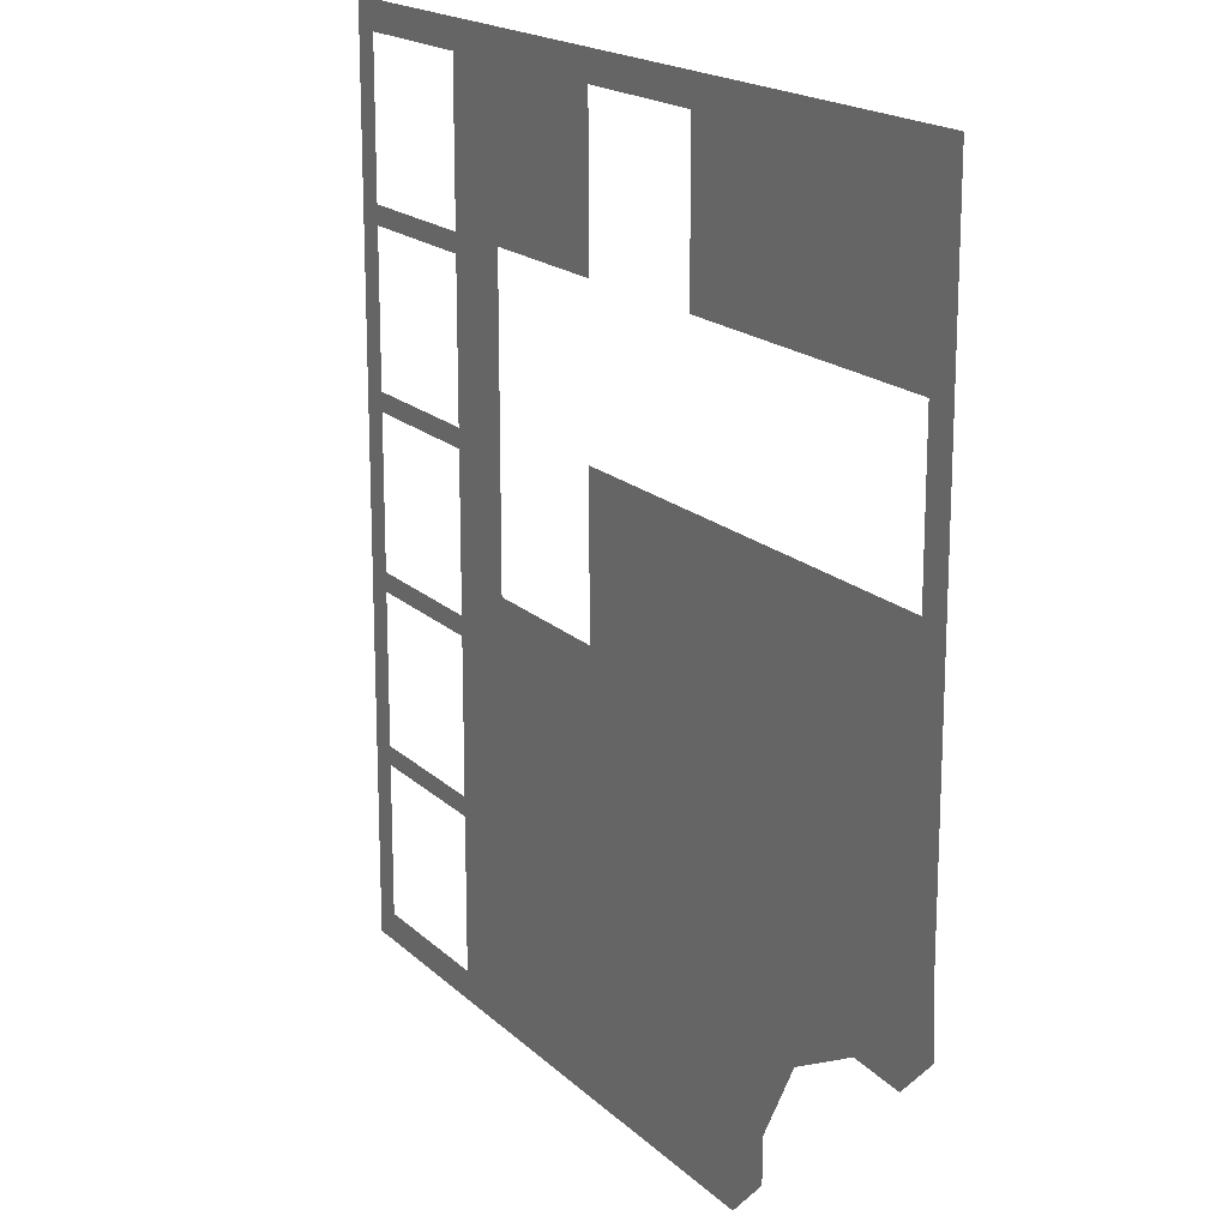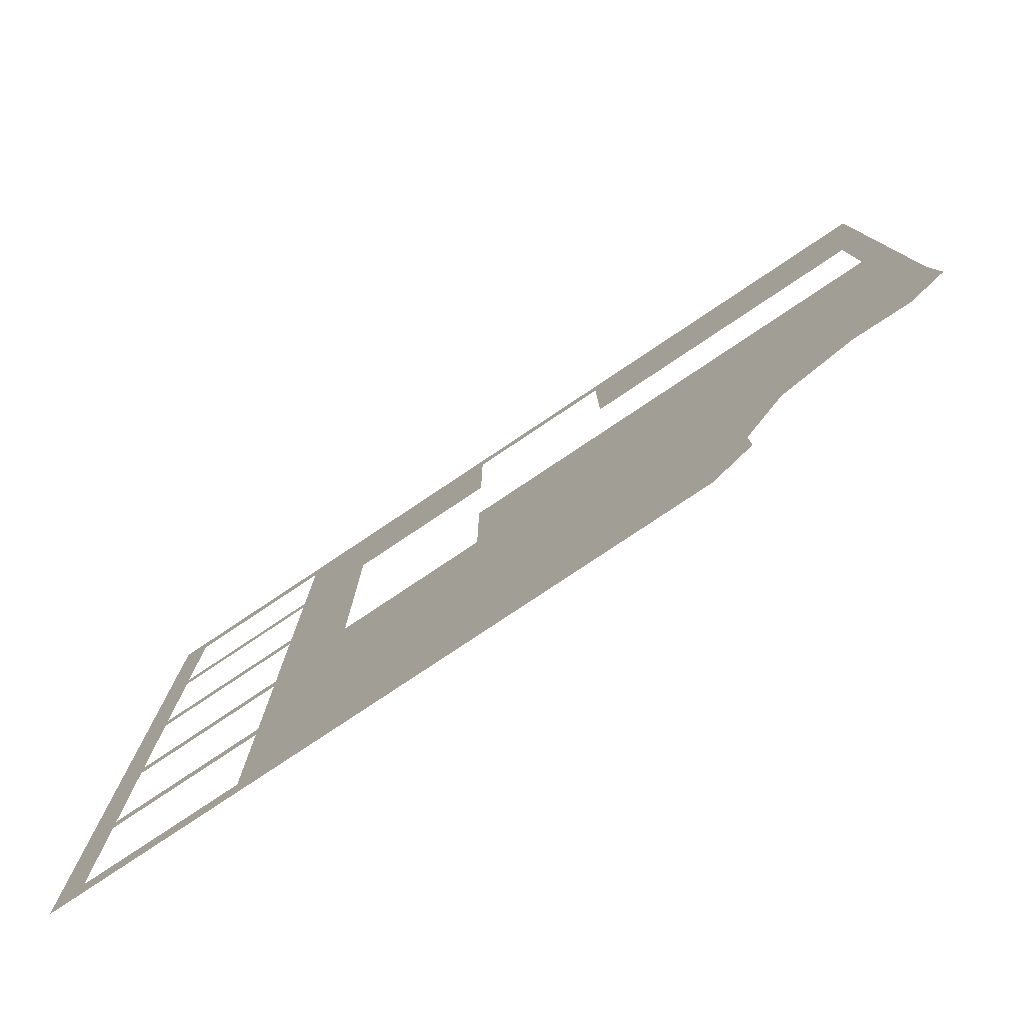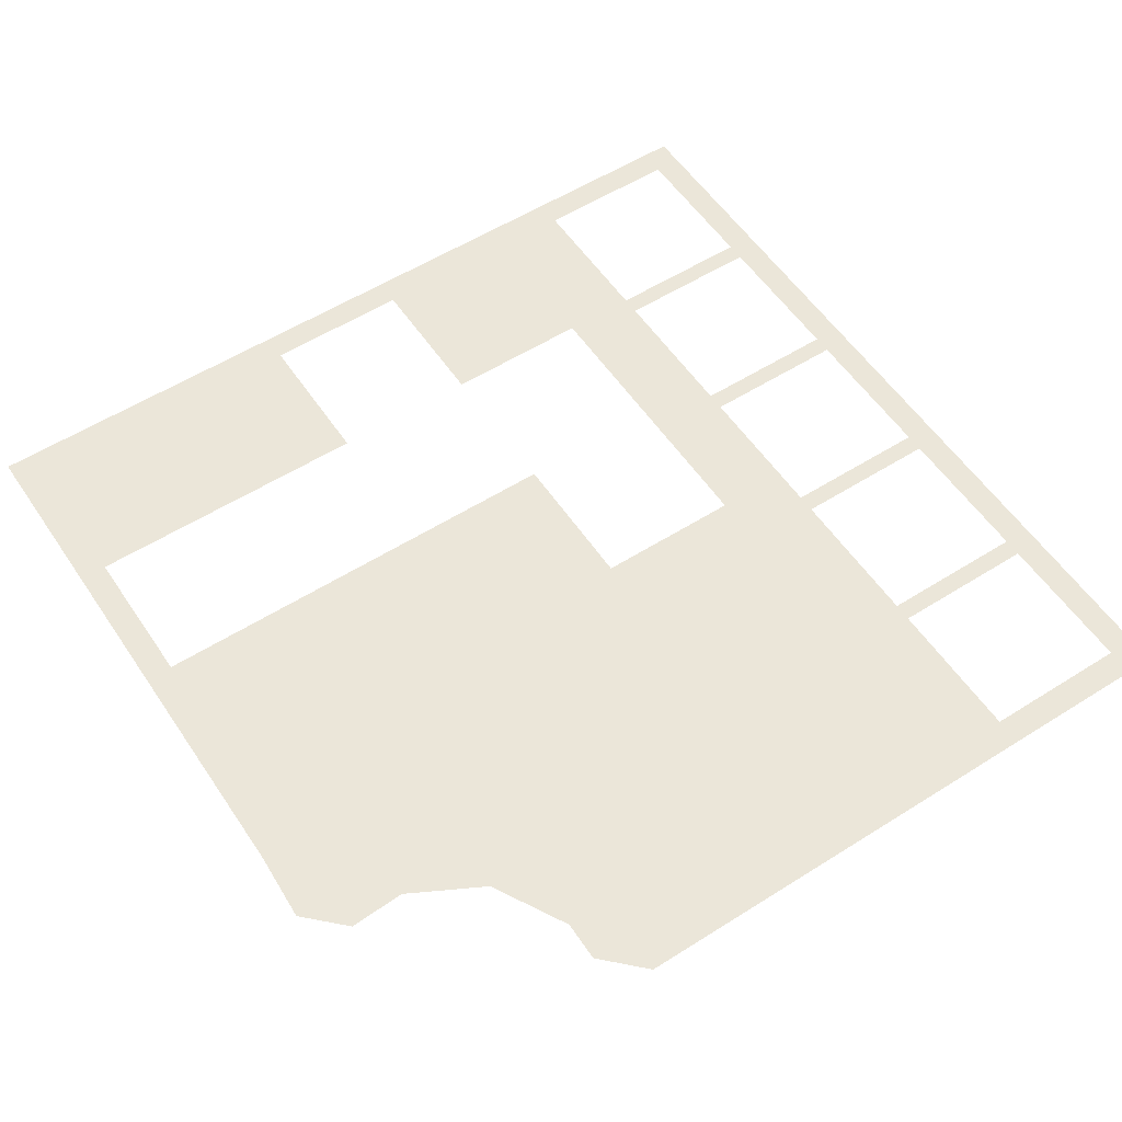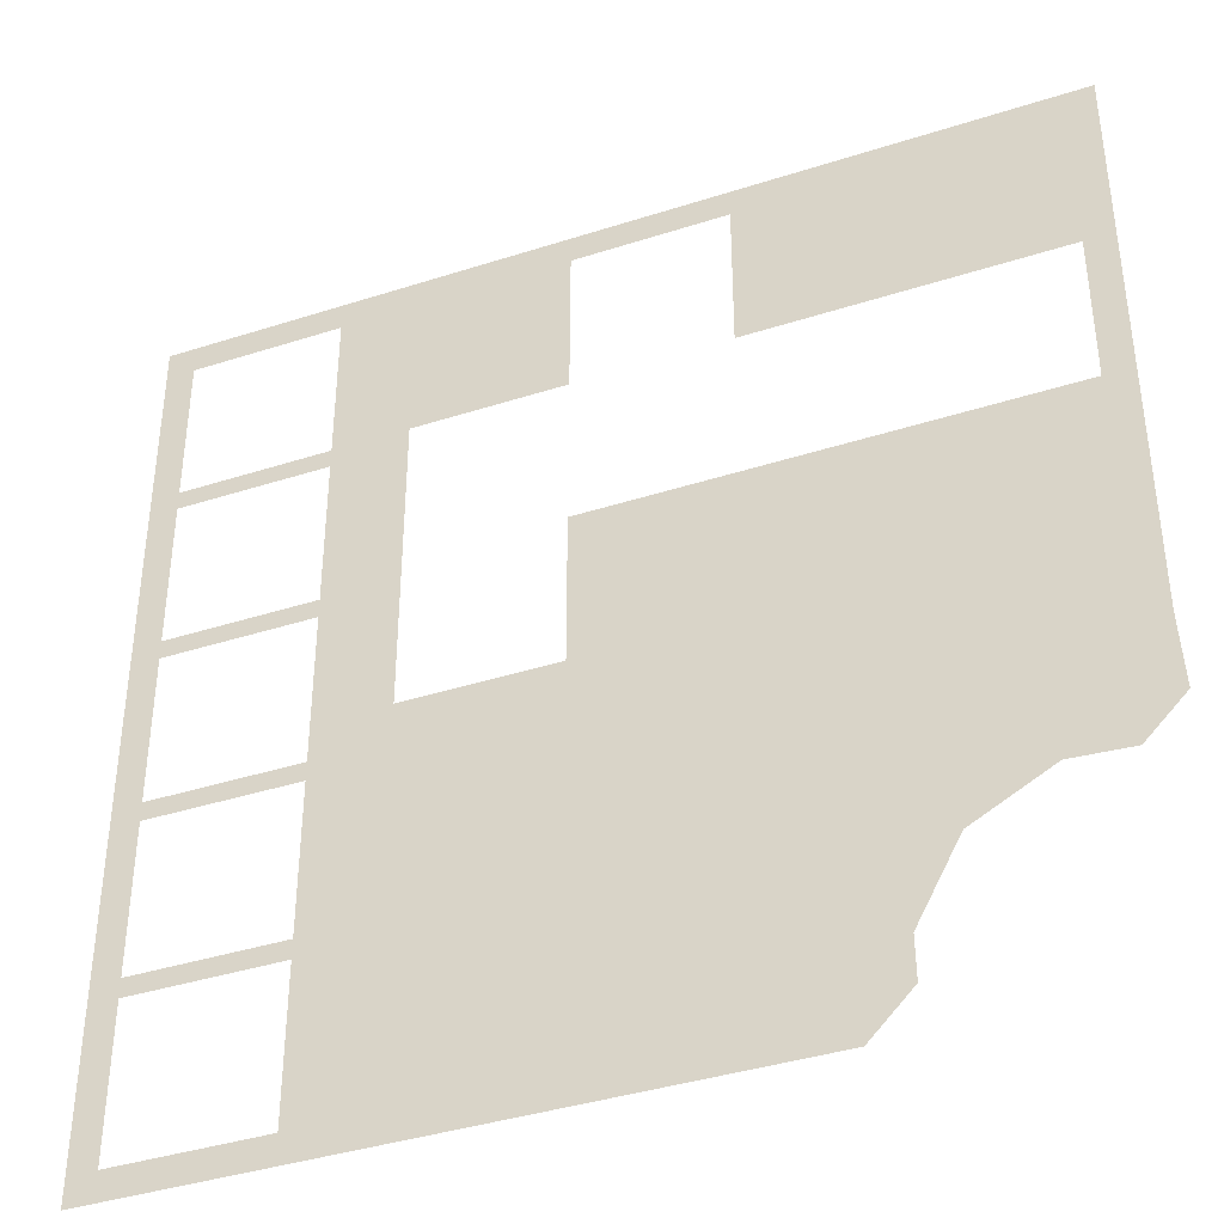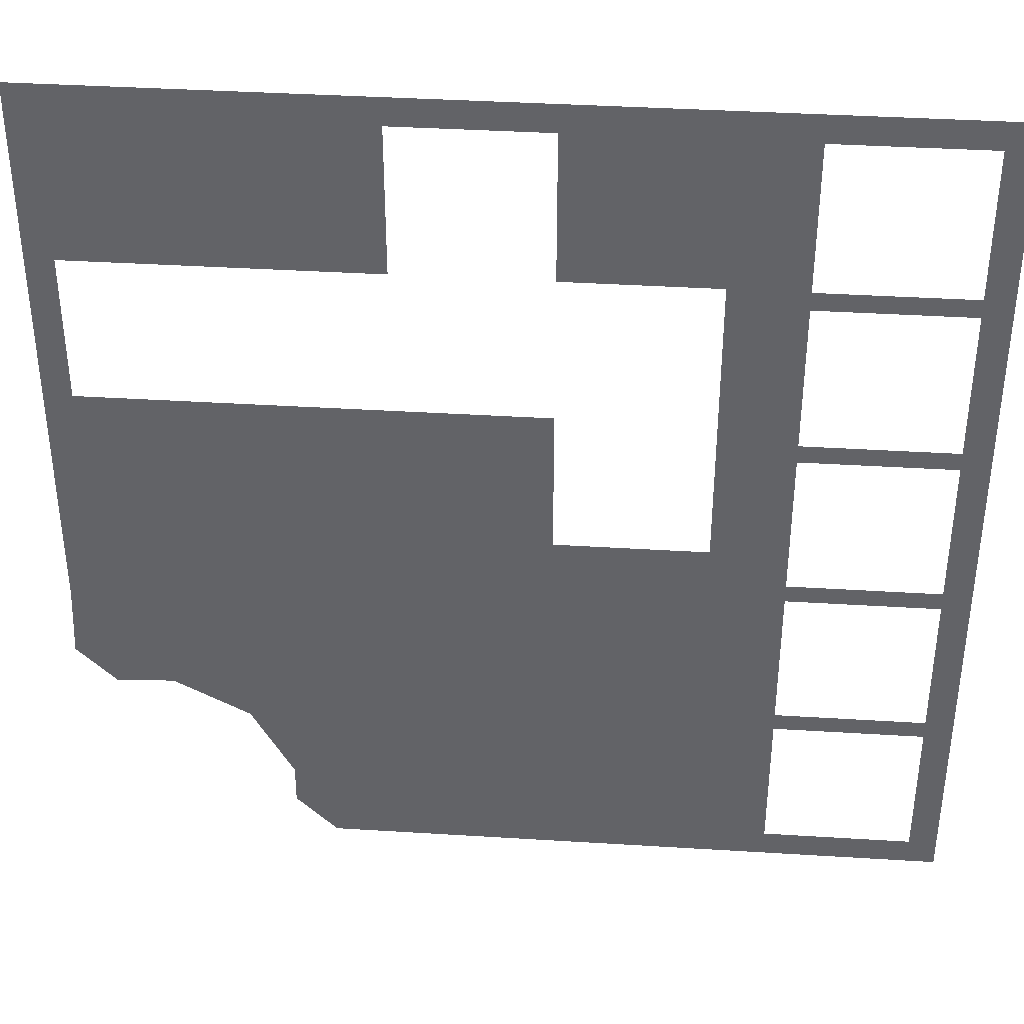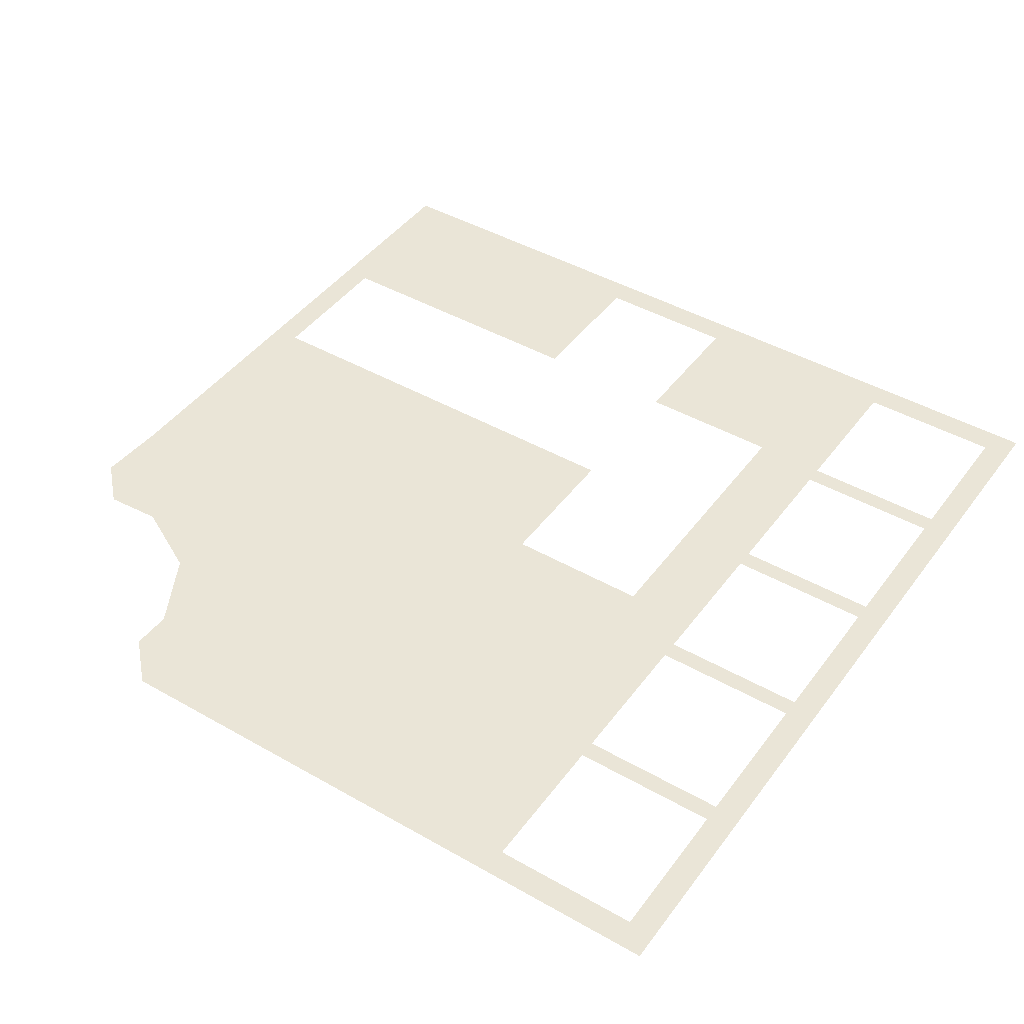
<metadata>
{"format":"obj","ext":"obj","renderer":"f3d","projection":"perspective","resolution":1024,"background":"white","views":[{"elev":17.8,"azim":59.9,"up":"+Z"},{"elev":-79.7,"azim":33.7,"up":"+Z"},{"elev":56.0,"azim":146.5,"up":"+Y"},{"elev":-39.2,"azim":21.9,"up":"+Z"},{"elev":38.5,"azim":-175.5,"up":"+Z"},{"elev":44.1,"azim":-146.2,"up":"+Y"}]}
</metadata>
<code>
o ModuleFront_X___-XXXX-_X__
v -0.8544 0.15 -0.2563
v -0.8 0.15 -0.5091
v -0.8 0.15 -0.8
v -0.8544 0.15 -0.8544
v -0.8 0.15 -0.4727
v -0.5091 0.15 -0.4727
v -0.5091 0.15 -0.5091
v -0.8 0.15 -0.1818
v -0.8 0.15 -0.1455
v -0.5091 0.15 -0.1455
v -0.5091 0.15 -0.1818
v -0.8 0.15 0.1455
v -0.8 0.15 0.1818
v -0.5091 0.15 0.1818
v -0.5091 0.15 0.1455
v -0.8 0.15 0.4727
v -0.8 0.15 0.5091
v -0.5091 0.15 0.5091
v -0.5091 0.15 0.4727
v 0.8544 0.15 -0.2563
v -0.07273 0.15 0.2182
v 0.8 0.15 0.2182
v 0.8544 0.15 0.2563
v -0.8544 0.15 0.2563
v -0.8544 0.15 0.8544
v 0.8544 0.15 0.8544
v 0.8 0.15 0.5091
v 0.2563 0.15 0.8544
v 0.2182 0.15 0.5091
v 0.2182 0.15 0.8
v -0.2563 0.15 0.8544
v -0.07273 0.15 0.8
v -0.07273 0.15 0.5091
v -0.3636 0.15 0.5091
v -0.07273 0.15 -0.07273
v -0.3636 0.15 -0.07273
v 0.8611 0.15 -0.3961
v 0.7846 0.15 -0.4723
v 0.6722 0.15 -0.4665
v 0.5247 0.15 -0.545
v 0.4436 0.15 -0.6936
v 0.4442 0.15 -0.774
v 0.3644 0.15 -0.8544
v 0.2563 0.15 -0.8544
v -0.2563 0.15 -0.8544
v -0.5091 0.15 -0.8
v -0.5091 0.15 0.8
v -0.8 0.15 0.8
g ModuleFront_X___-XXXX-_X__
f 1 2 3
f 4 1 3
f 2 5 6
f 7 2 6
f 8 9 10
f 11 8 10
f 12 13 14
f 15 12 14
f 16 17 18
f 19 16 18
f 20 21 22
f 23 20 22
f 2 1 24
f 2 24 25
f 26 23 22
f 26 22 27
f 28 26 27
f 28 27 29
f 28 29 30
f 31 28 30
f 25 31 30
f 25 30 32
f 32 33 34
f 35 21 20
f 36 35 20
f 36 20 37
f 36 37 38
f 36 38 39
f 36 39 40
f 36 40 41
f 36 41 42
f 36 42 43
f 36 43 44
f 36 44 45
f 45 4 3
f 45 3 46
f 36 45 46
f 34 36 46
f 34 46 7
f 34 7 6
f 34 6 11
f 34 11 10
f 34 10 15
f 34 15 14
f 34 14 19
f 32 34 19
f 32 19 18
f 32 18 47
f 25 32 47
f 25 47 48
f 25 48 17
f 25 17 16
f 25 16 13
f 25 13 12
f 25 12 9
f 25 9 8
f 25 8 5
f 25 5 2

</code>
